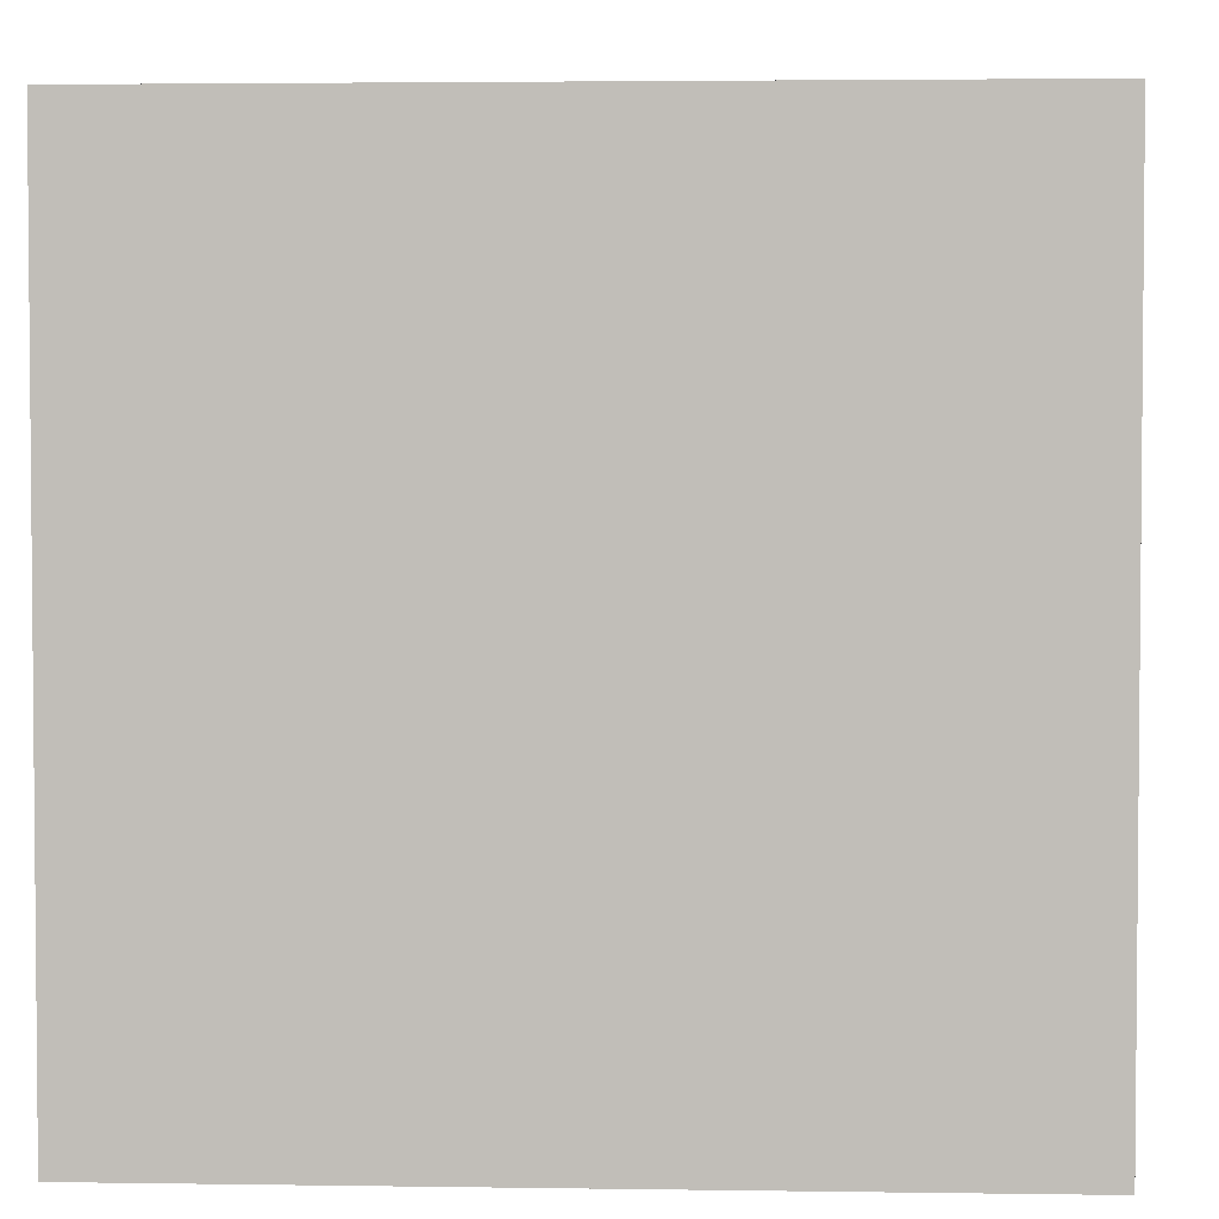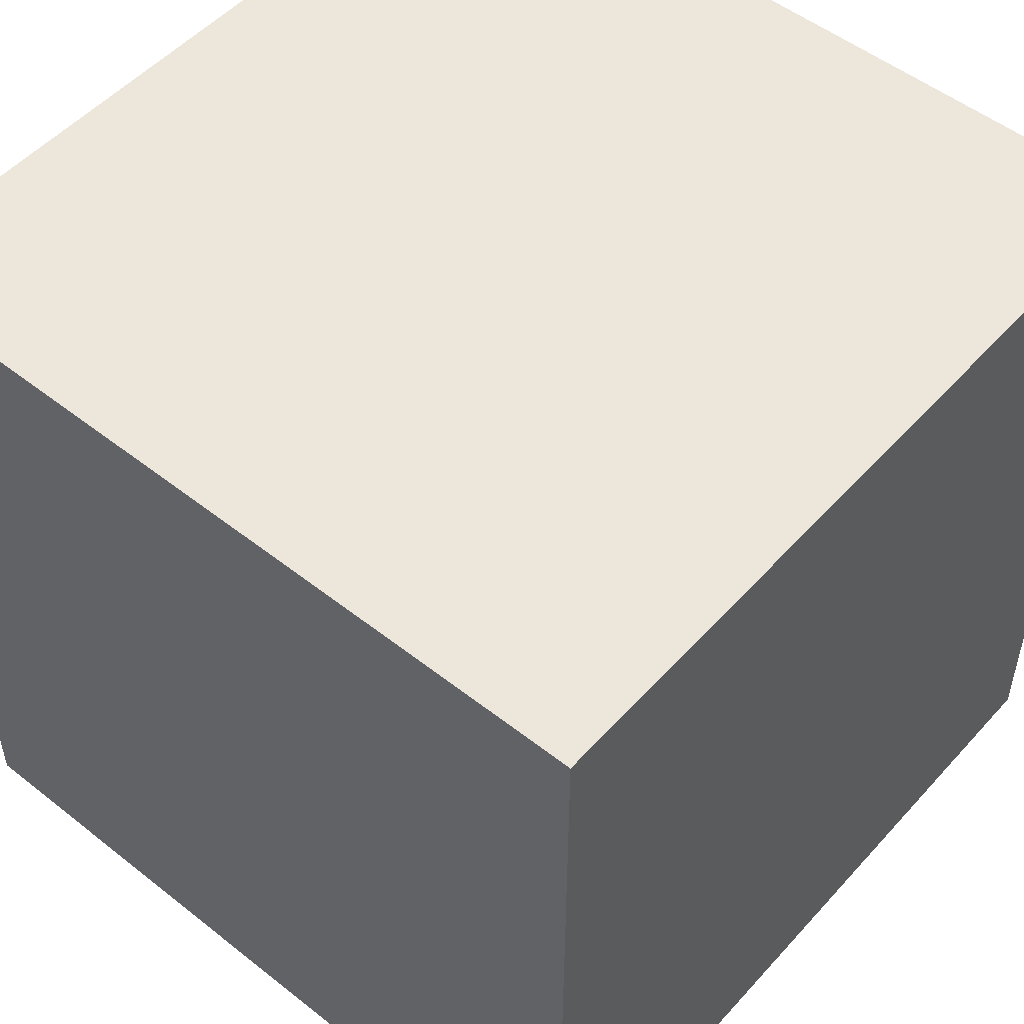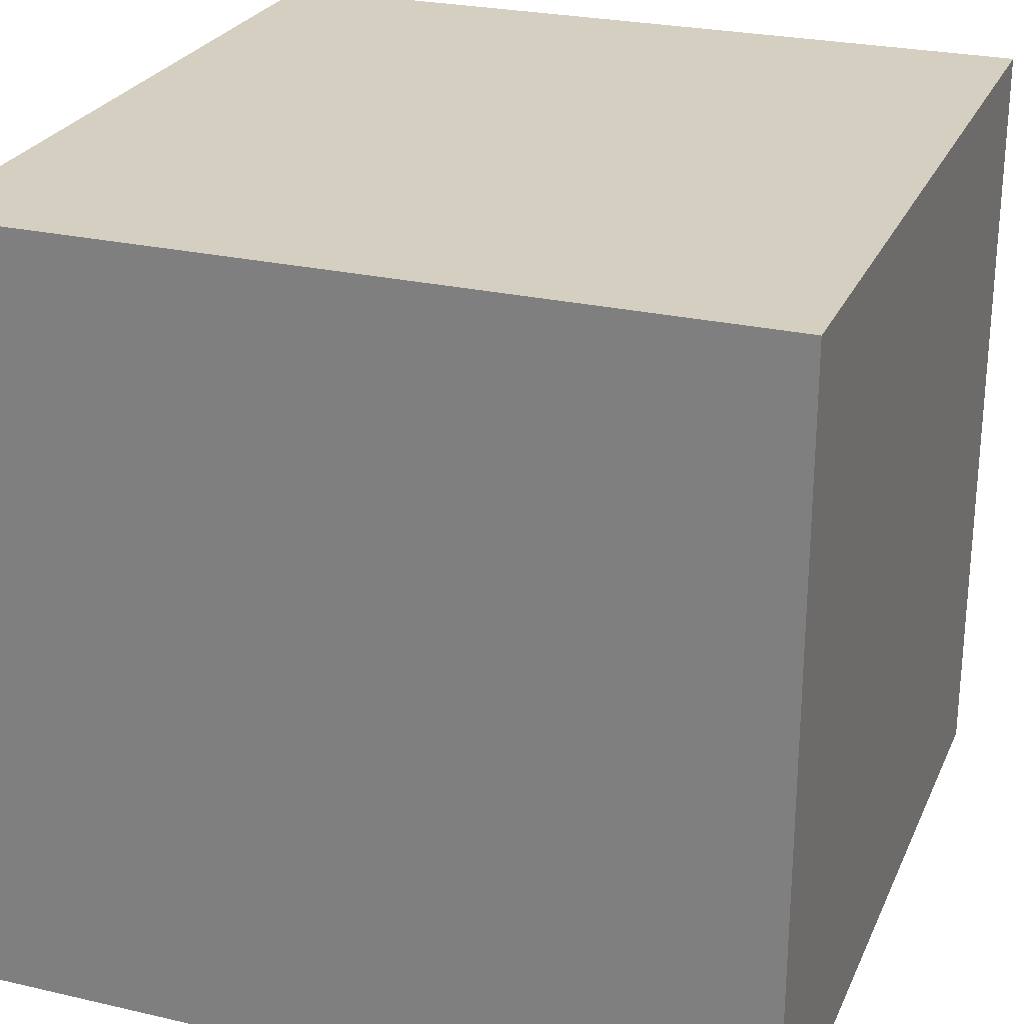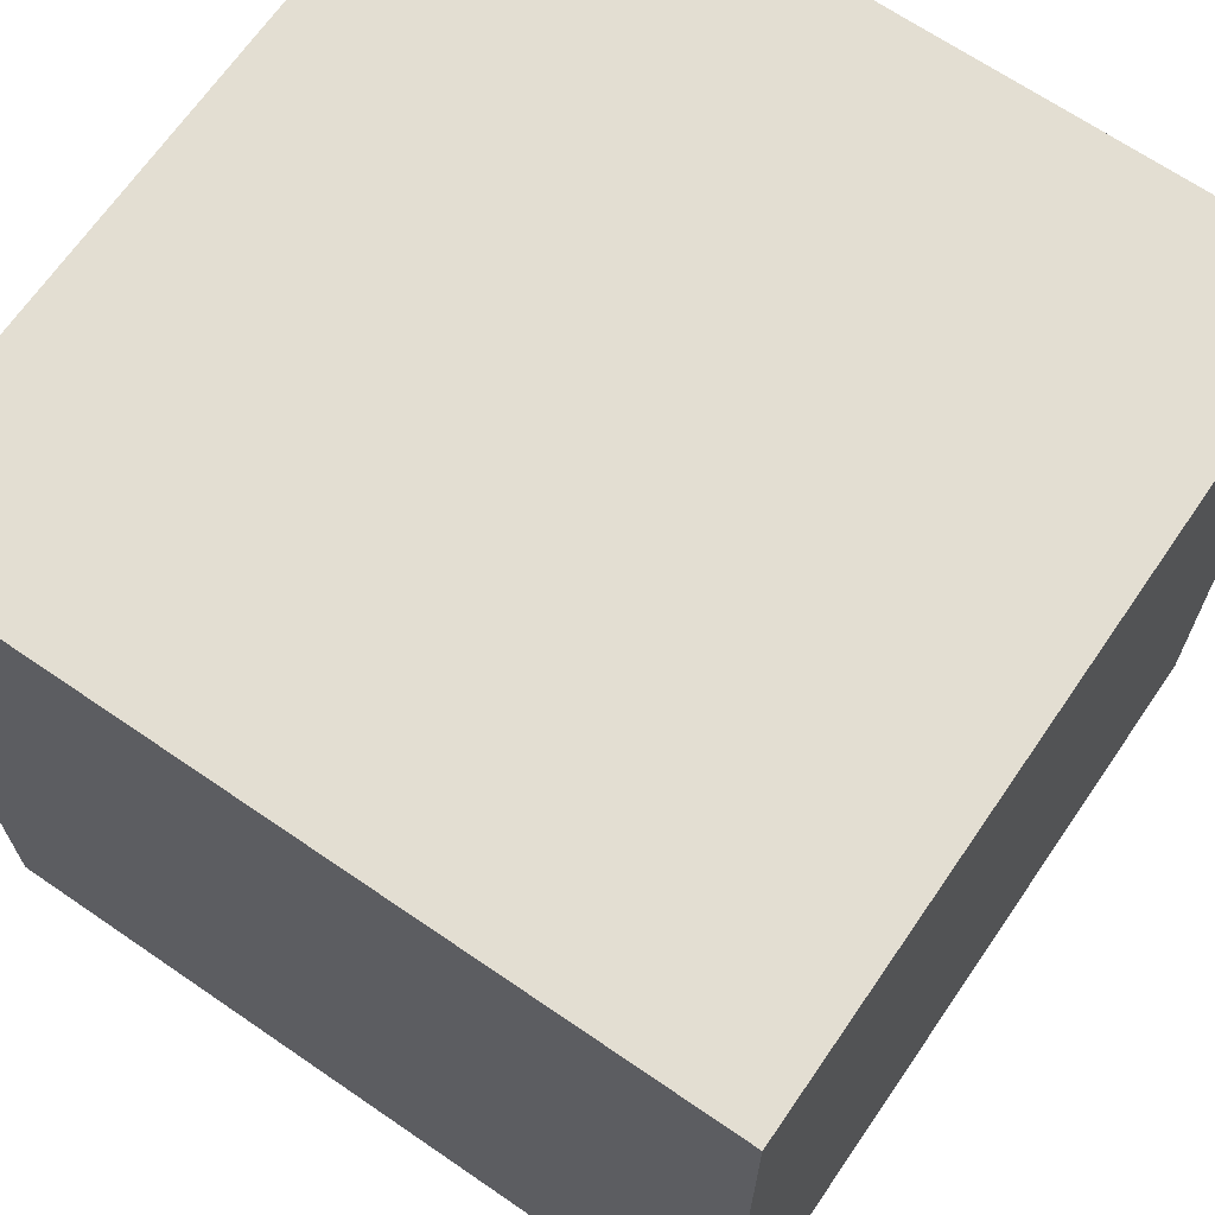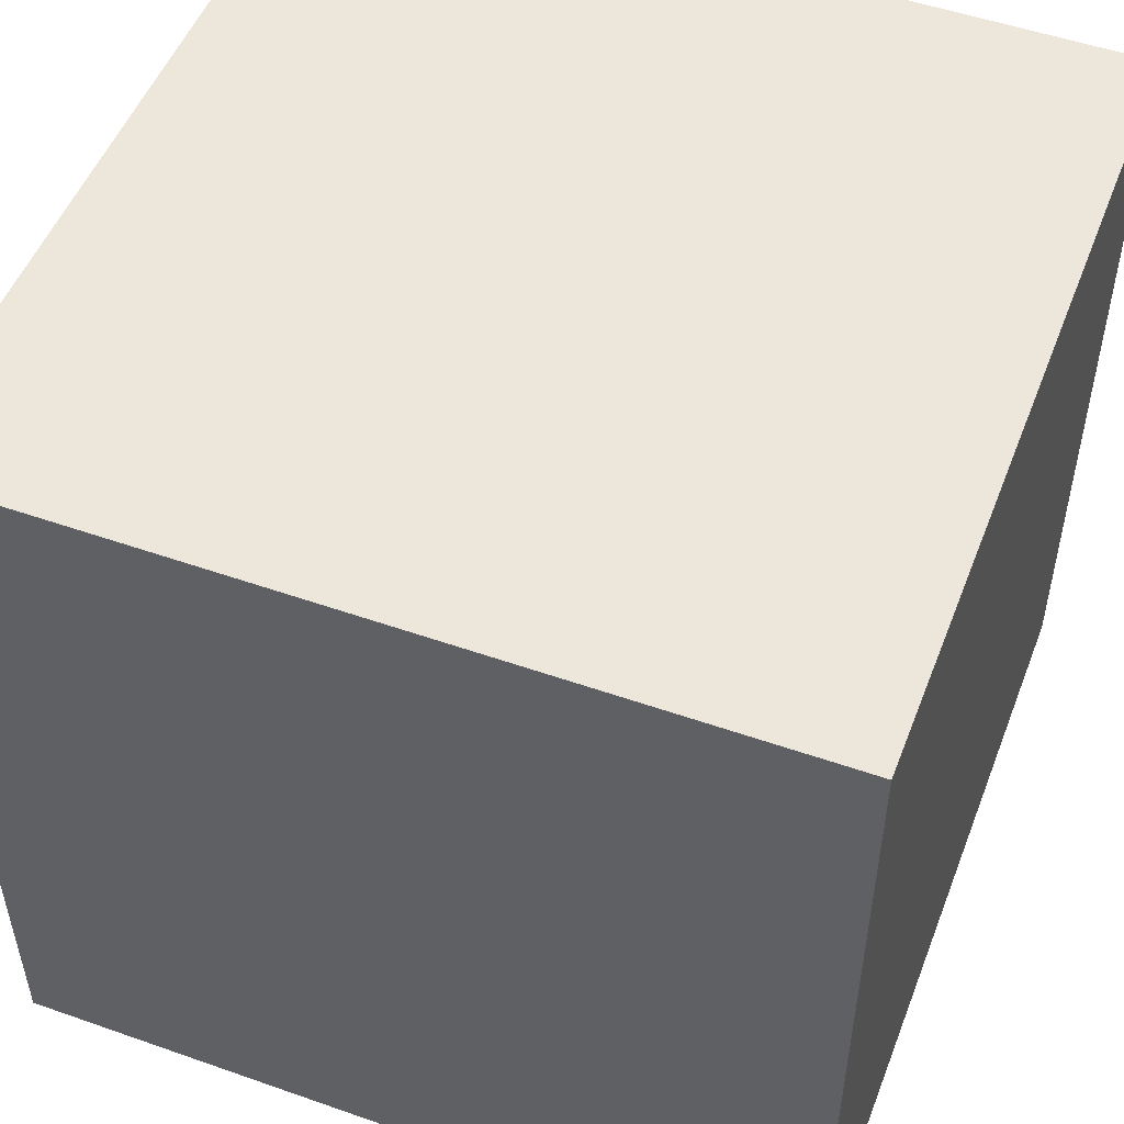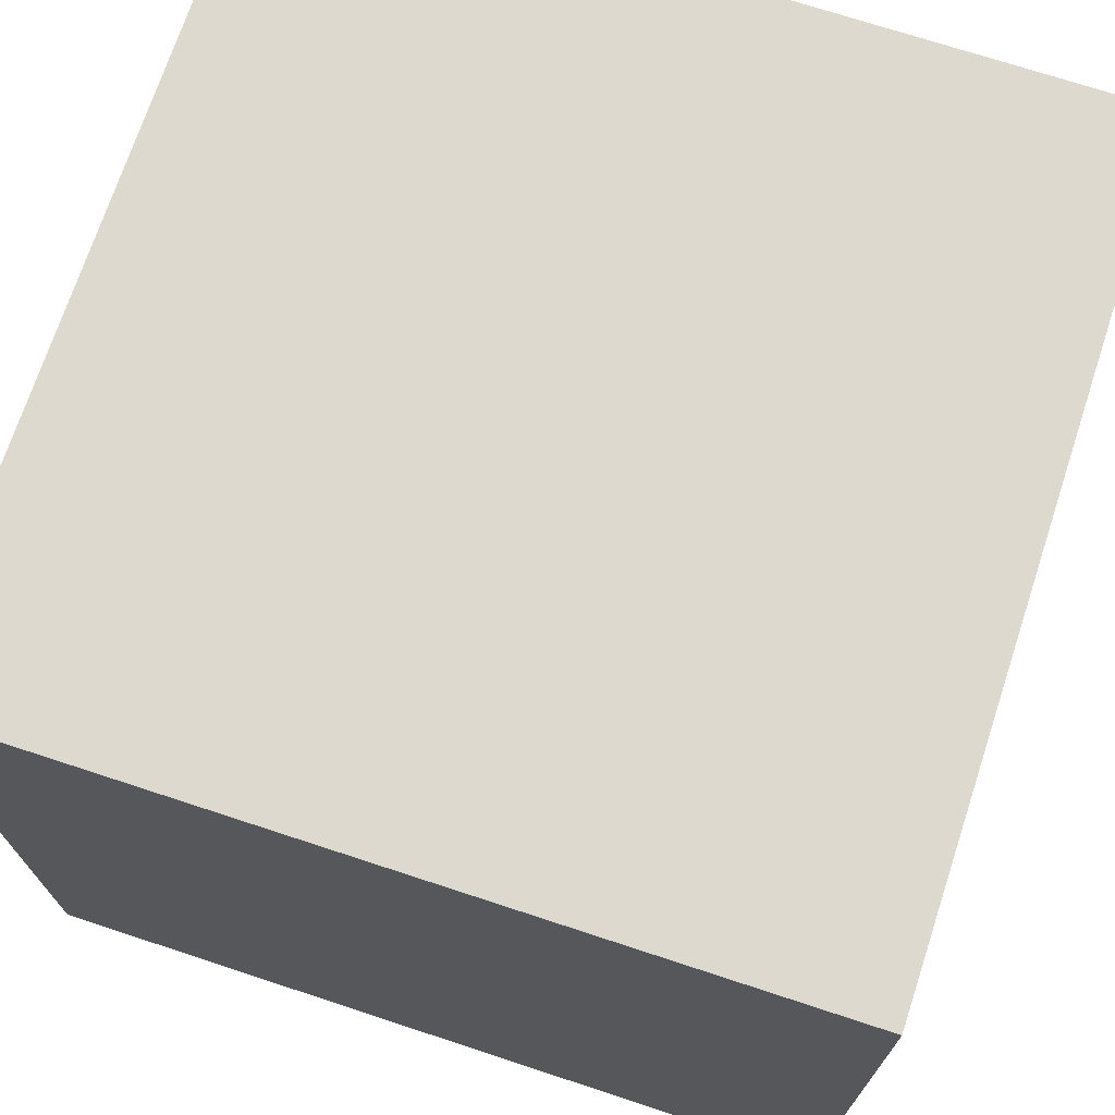
<metadata>
{"format":"obj","ext":"obj","renderer":"f3d","projection":"perspective","resolution":1024,"background":"white","views":[{"elev":3.2,"azim":-177.1,"up":"+Z"},{"elev":51.7,"azim":40.5,"up":"+Y"},{"elev":25.9,"azim":20.1,"up":"+Z"},{"elev":67.6,"azim":-55.5,"up":"+Y"},{"elev":51.3,"azim":-69.1,"up":"+Z"},{"elev":71.7,"azim":18.2,"up":"+Z"}]}
</metadata>
<code>
v -1 -1 -1
v -1 -1 1
v -1 1 -1
v -1 1 1
v 1 -1 -1
v 1 -1 1
v 1 1 -1
v 1 1 1
f 1 2 4 3
f 3 7 5 1
f 4 8 7 3
f 1 5 6 2
f 5 7 8 6
f 2 6 8 4

</code>
